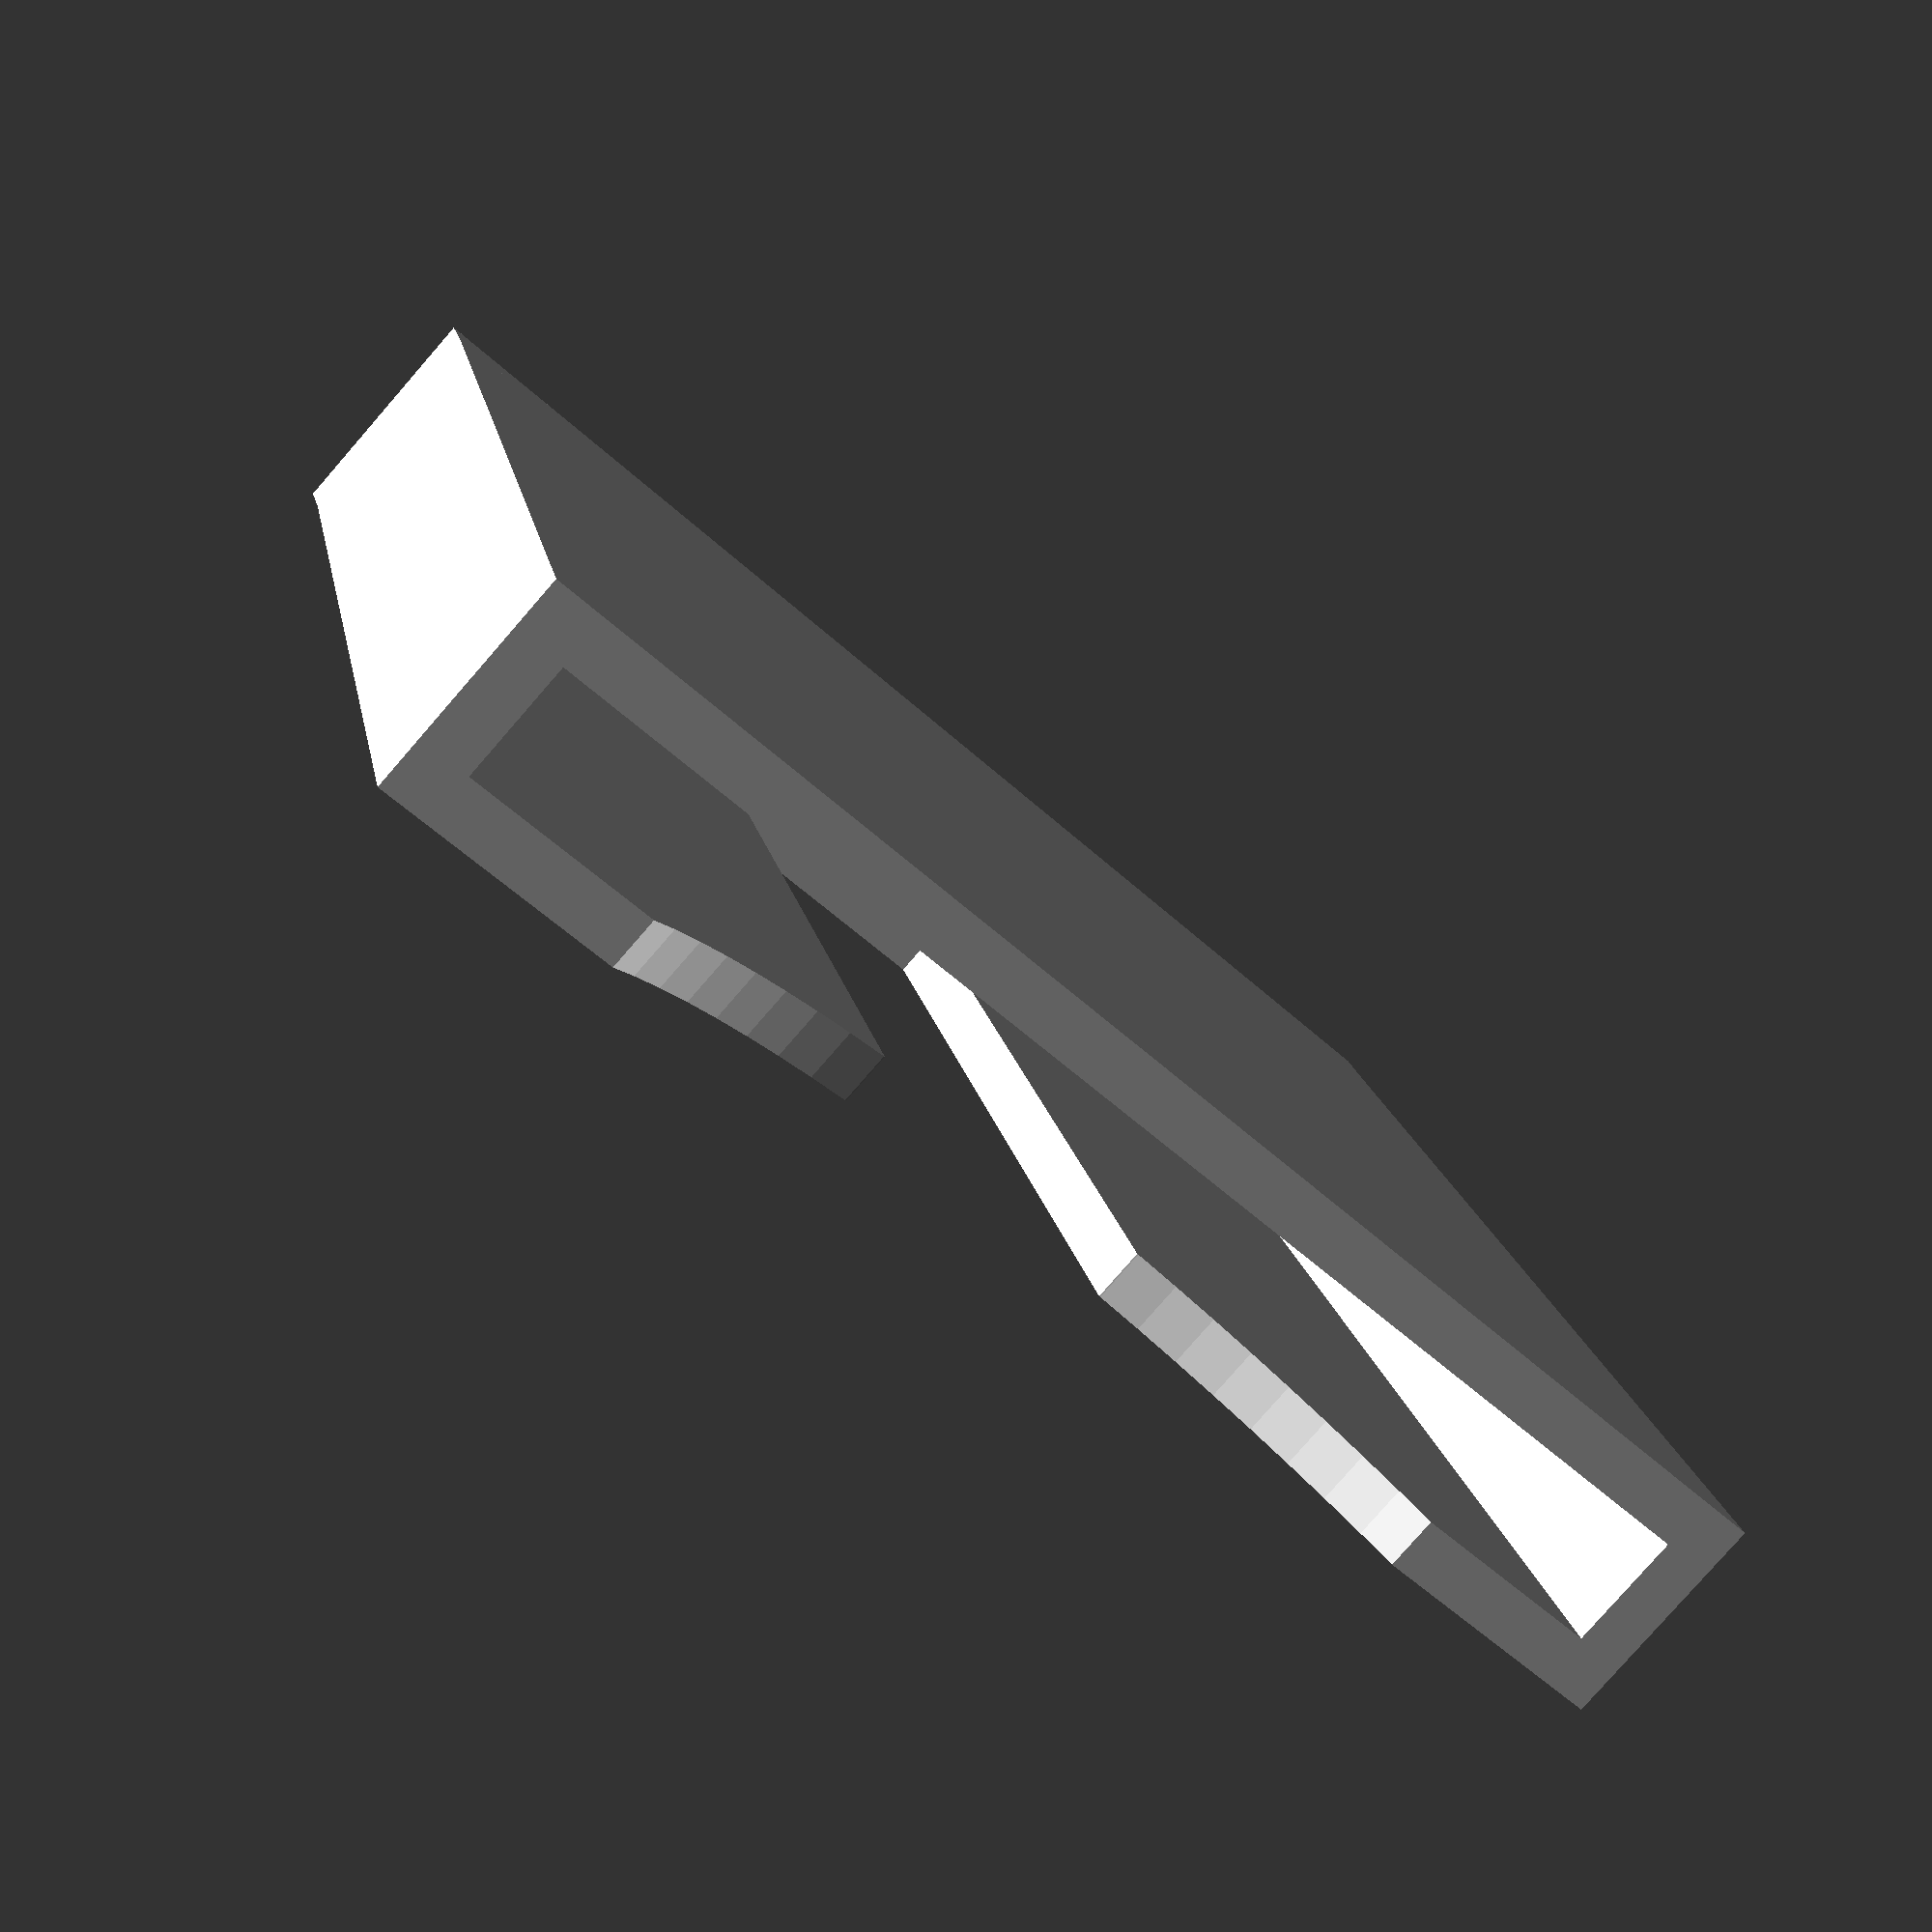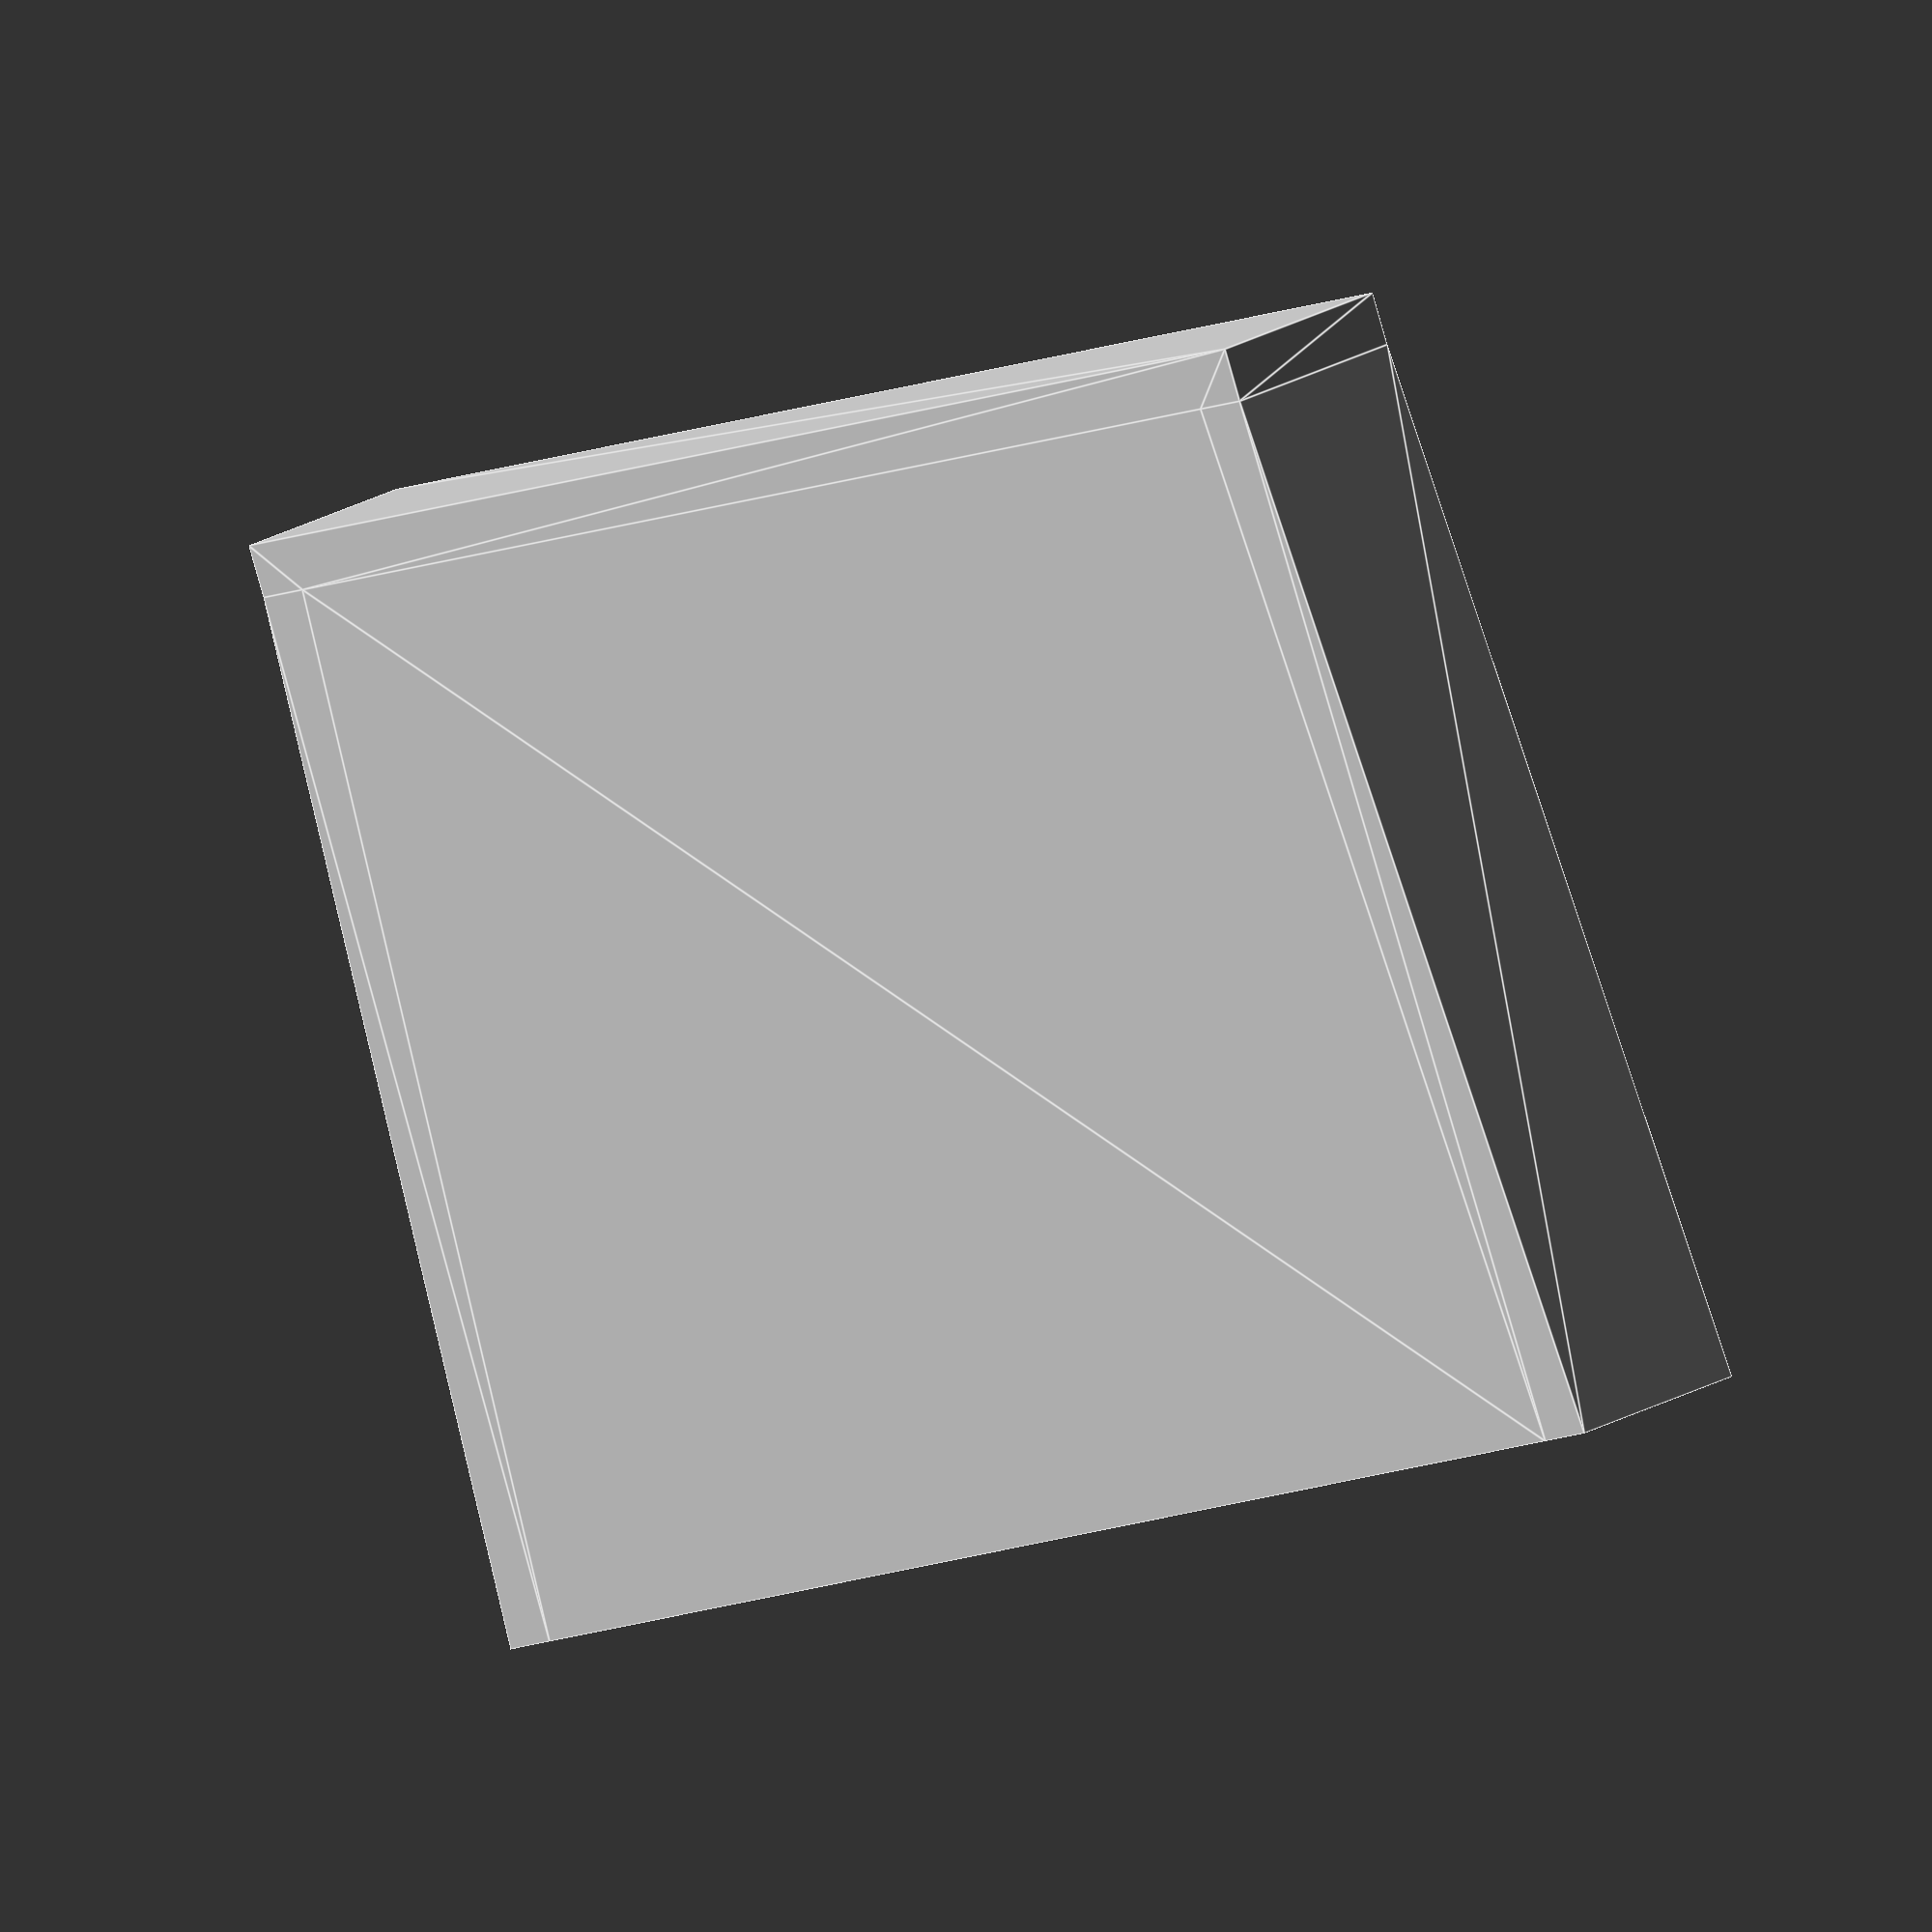
<openscad>
$fn=90;
$wall_thickness=2;
$pad_thickness=6.5;


//46 wide at top
//51 wide at bottom
//40 tall
rotate([-90,0,180]){
    // pad face
    linear_extrude($wall_thickness)
    polygon([
        [-23,0],[23,0],[25.5, -40],[-25.5, -40], [-23,0]
    ]);



    // pad rear w/cutouts
    translate([0,0,$pad_thickness])
    linear_extrude($wall_thickness)
    difference(){
        polygon([
            [-23,0],[23,0],[25.5, -40],[-25.5, -40], [-23,0]
        ]);
        square([12,70], true);
        translate([0,-57.5,0])
        circle(d=50);
    }

    //walls
    linear_extrude(8.5){
    polygon([
        [-25,0],[-23,0],[-25.5,-40],[-27.5,-40],[-25,0]
    ]);
    polygon([
        [25,0],[23,0],[25.5,-40],[27.5,-40],[25,0]
    ]);

    polygon([
        [-25,0],[-25,2],[25,2],[25,0],[-25,0]
    ]);
    }
}
</openscad>
<views>
elev=159.6 azim=222.3 roll=192.5 proj=p view=solid
elev=265.0 azim=318.3 roll=344.2 proj=o view=edges
</views>
